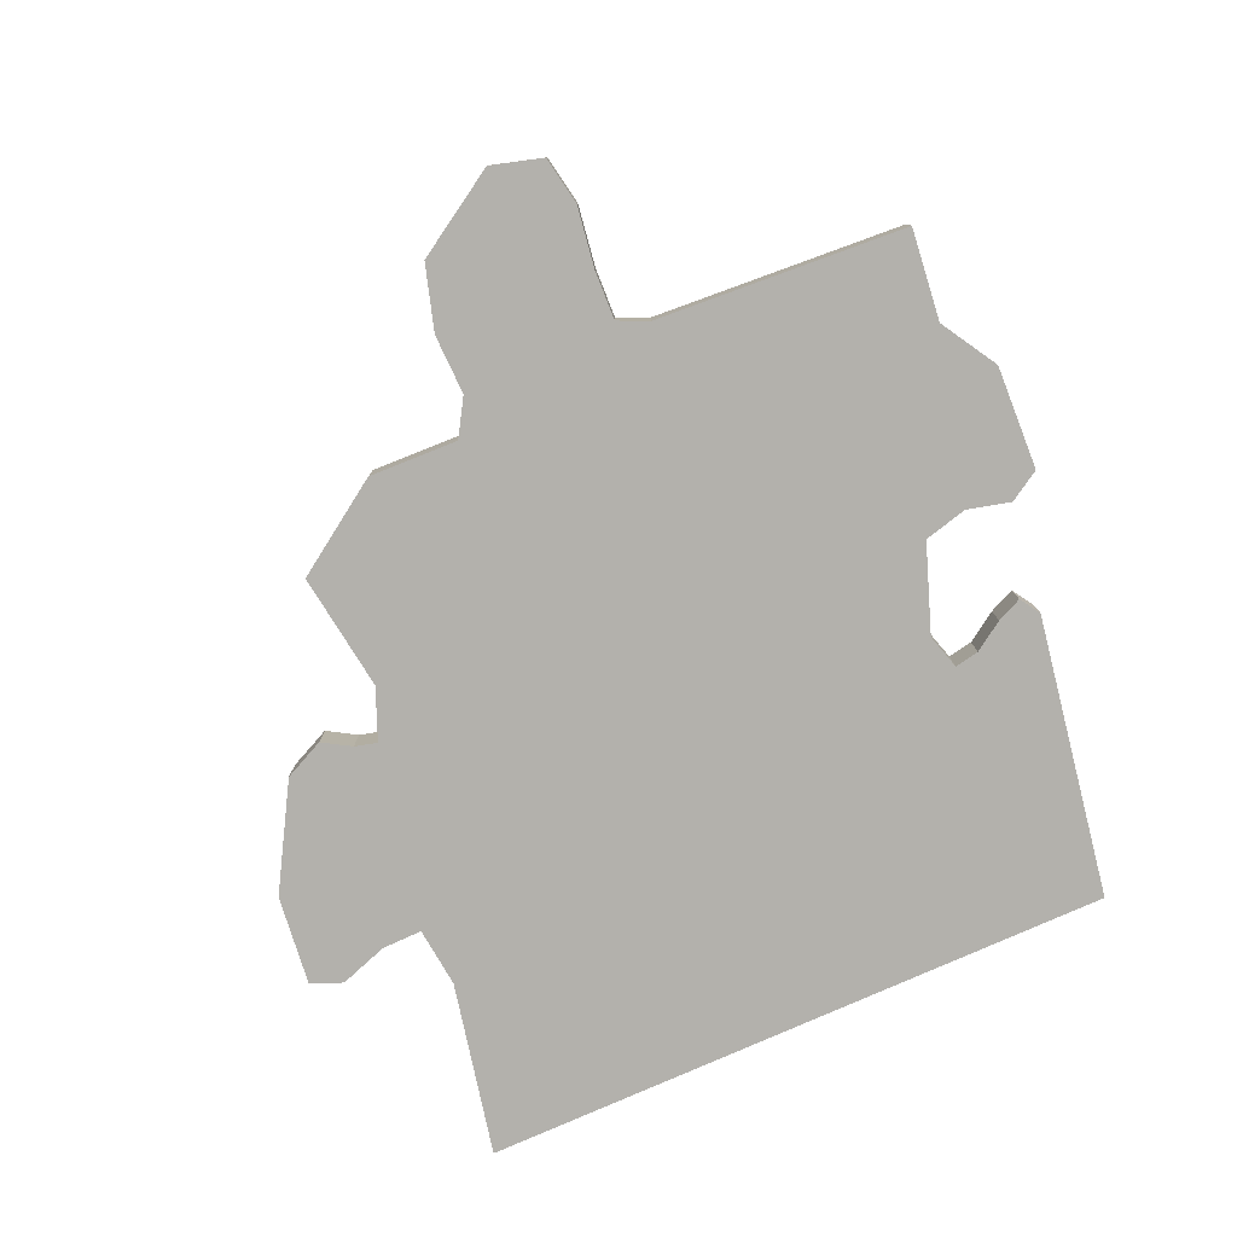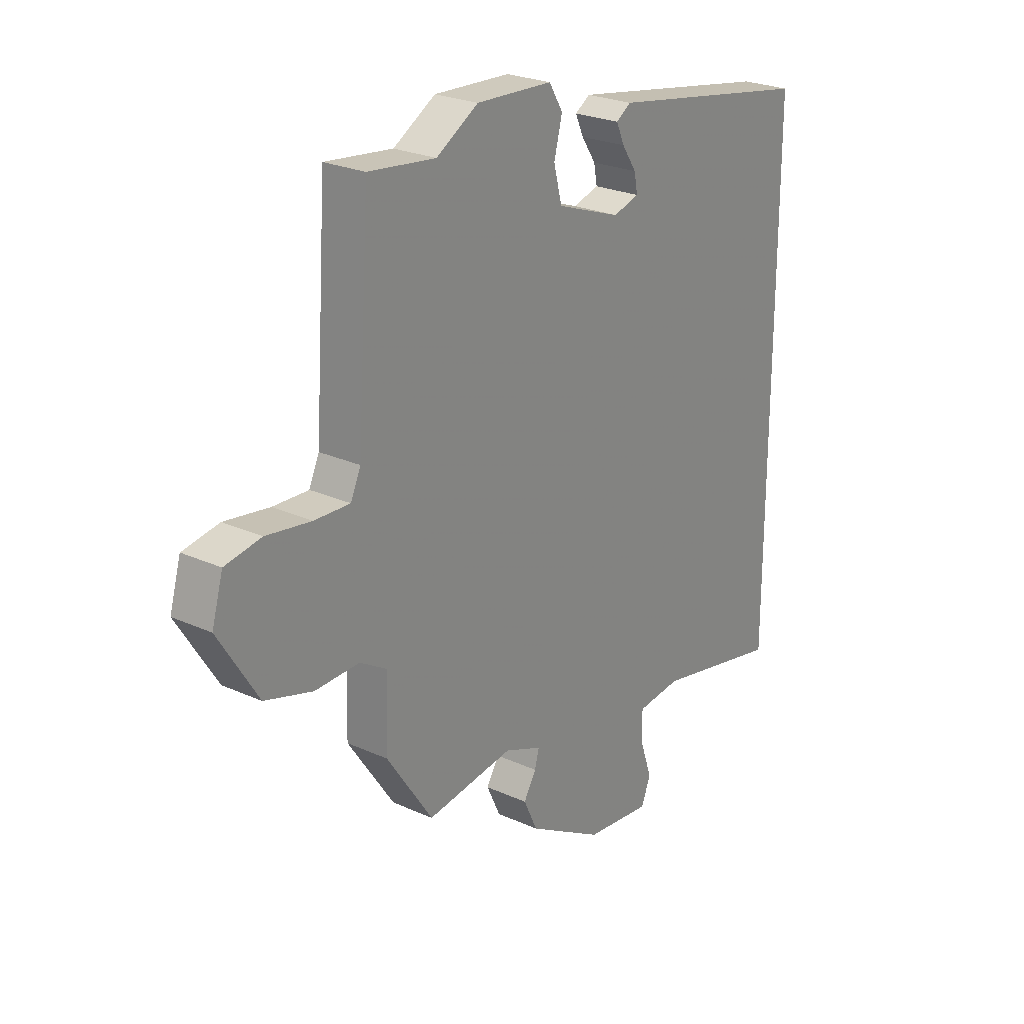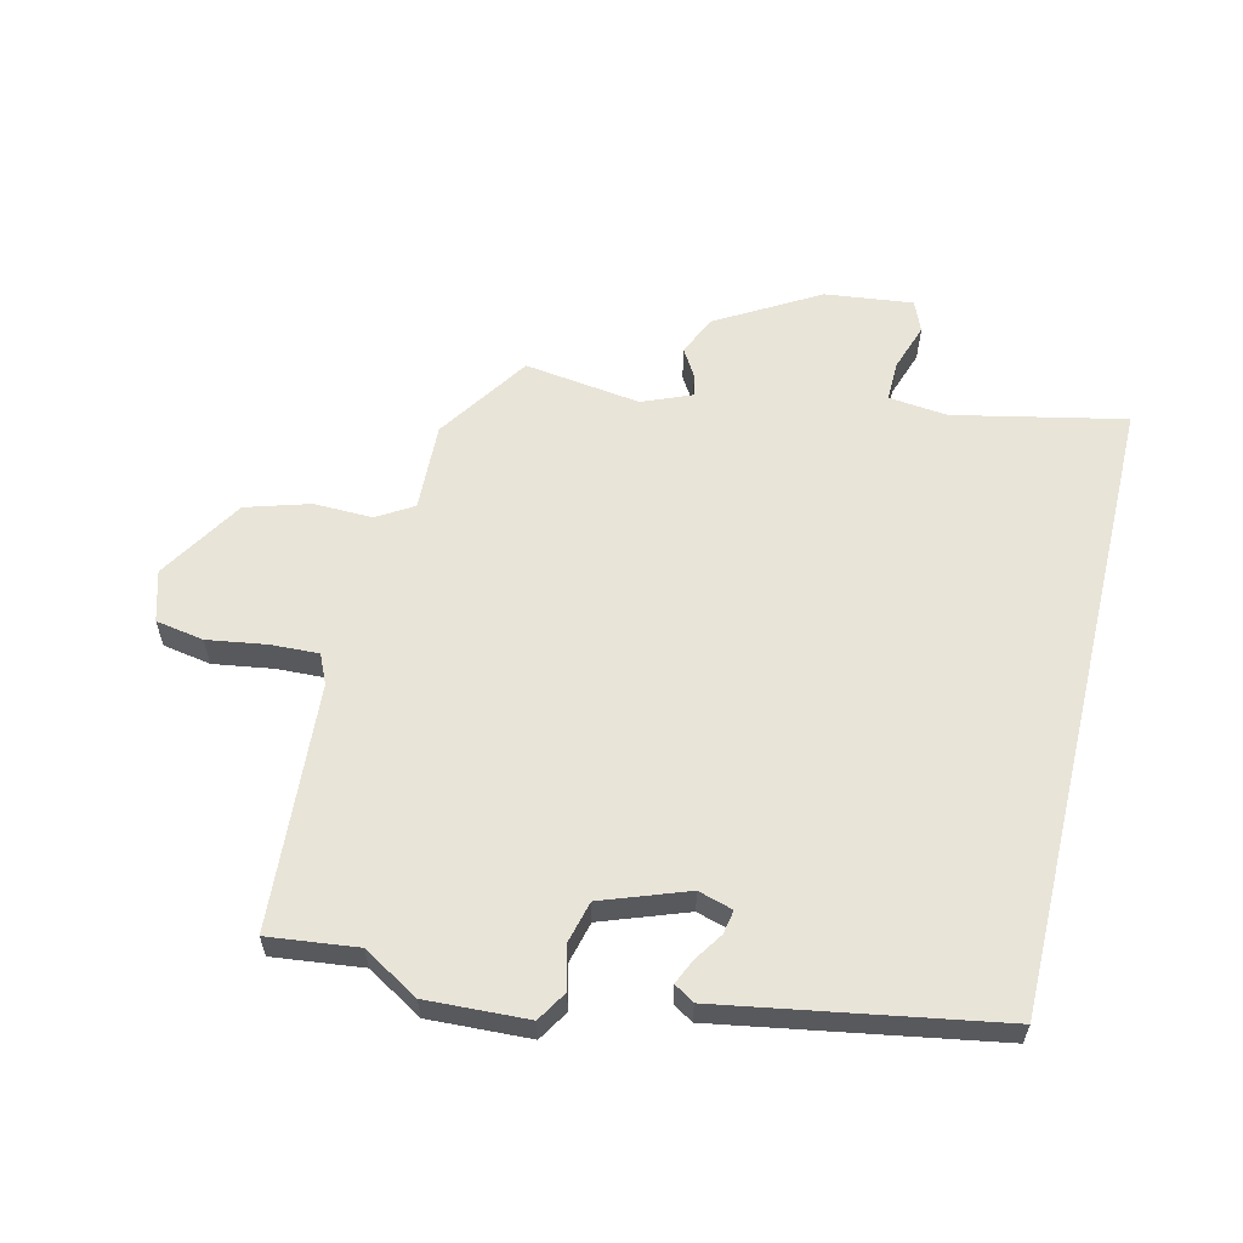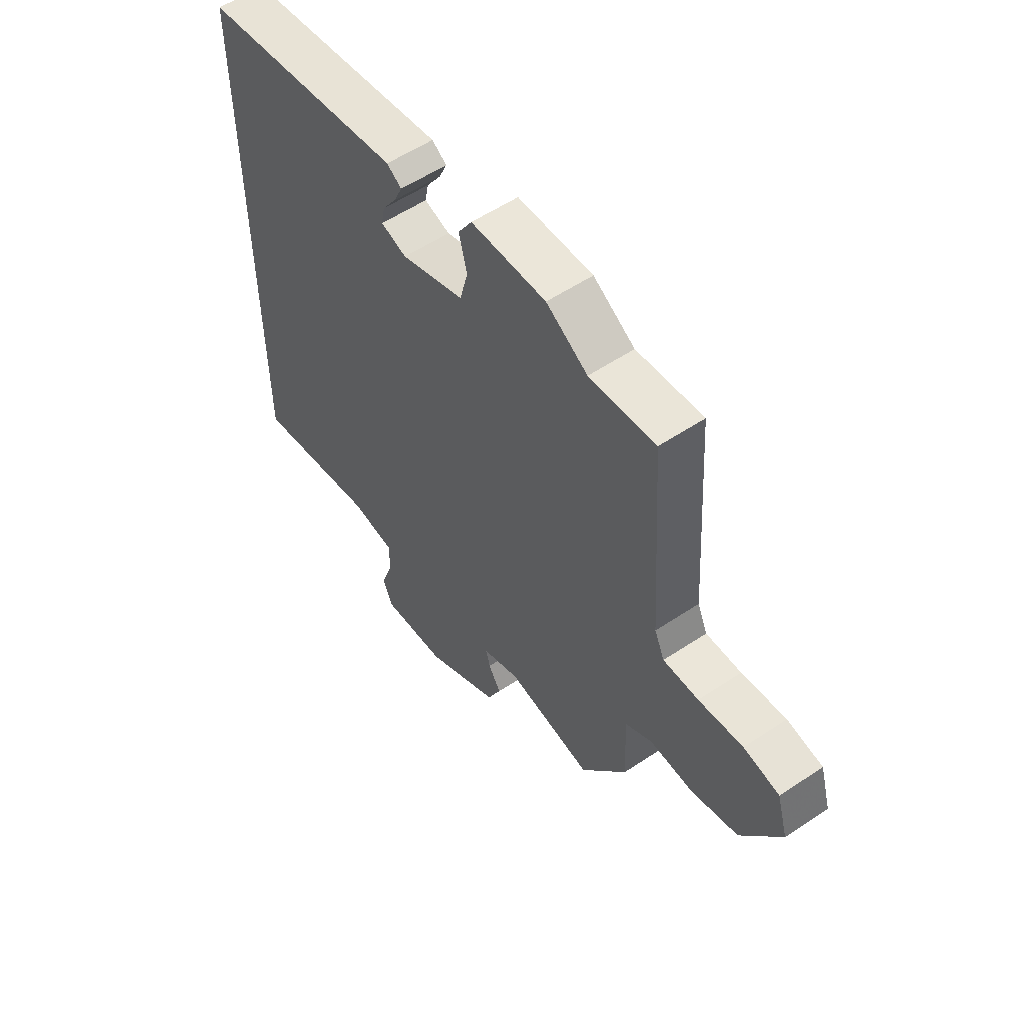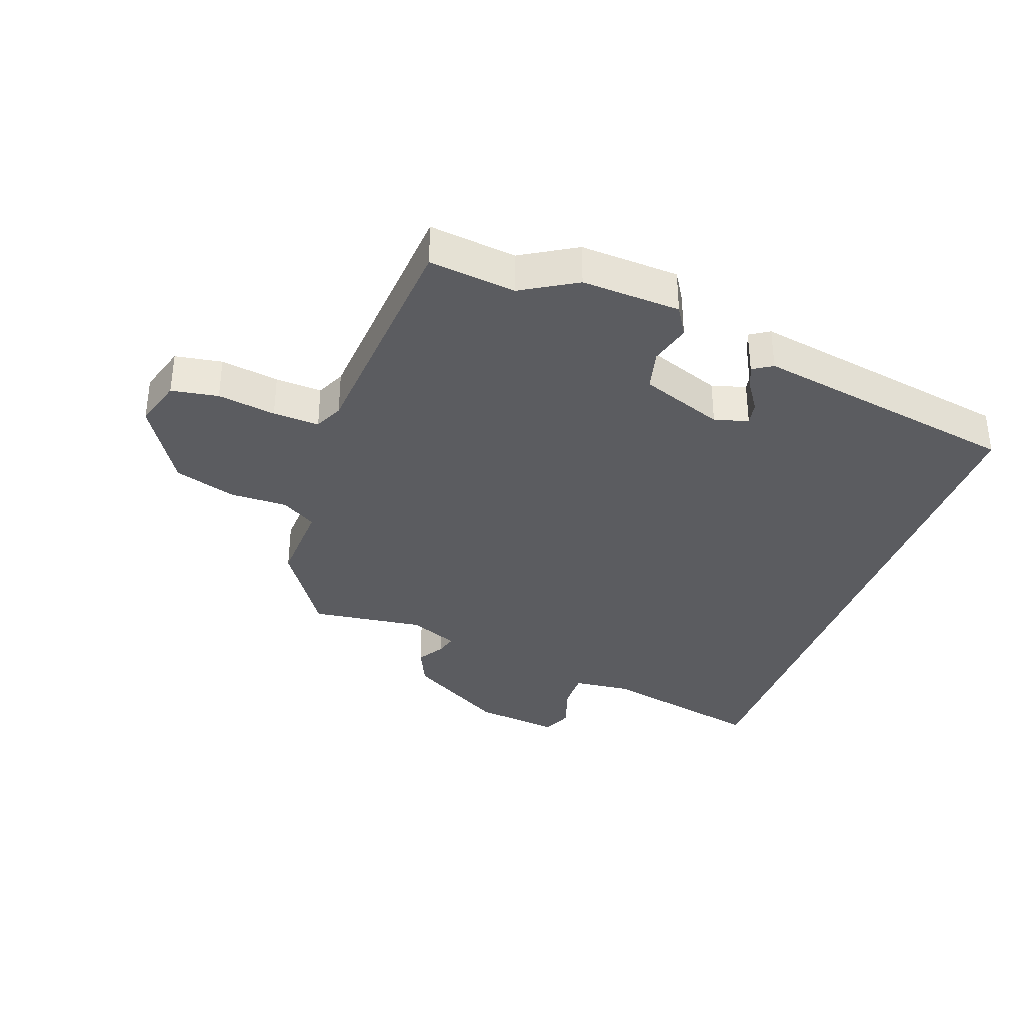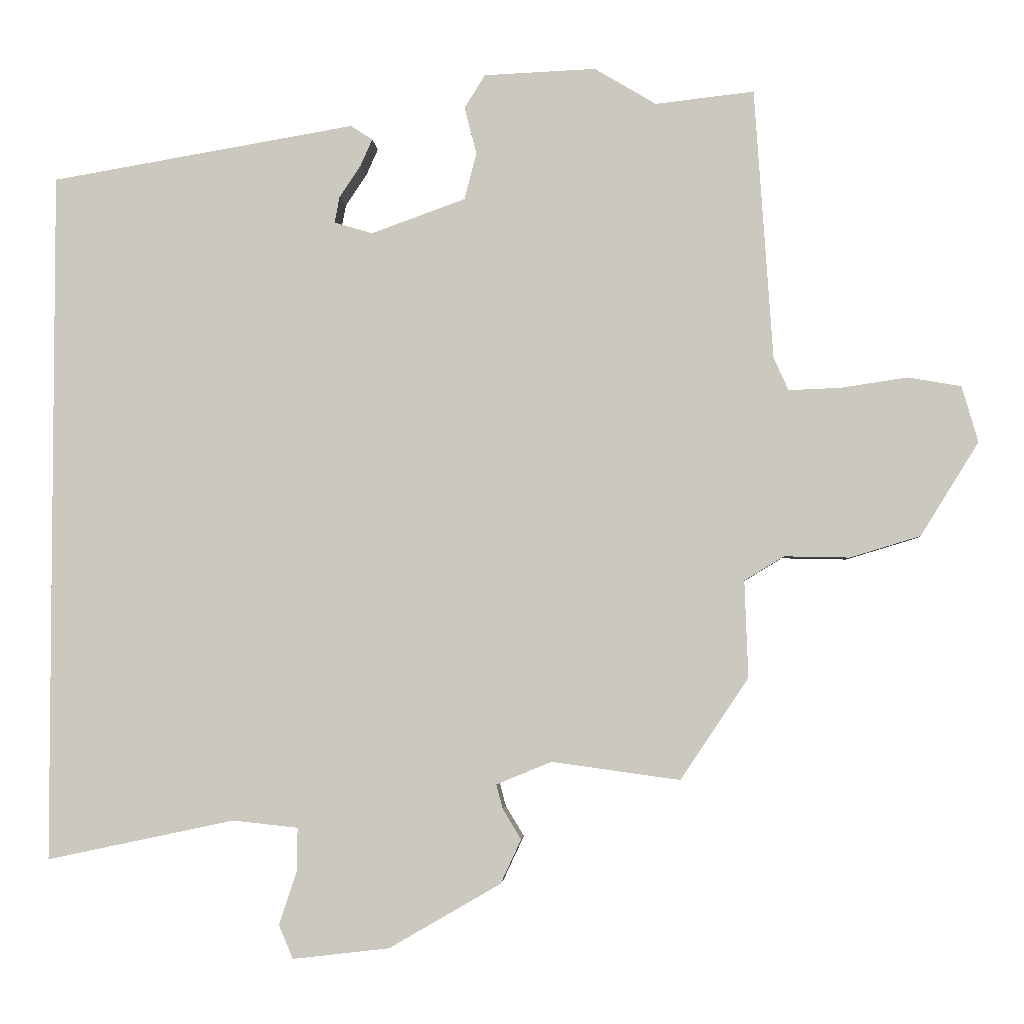
<metadata>
{"format":"obj","ext":"obj","renderer":"f3d","projection":"perspective","resolution":1024,"background":"white","views":[{"elev":-79.0,"azim":-66.1,"up":"+Y"},{"elev":24.9,"azim":-53.5,"up":"+Z"},{"elev":59.8,"azim":13.5,"up":"+Y"},{"elev":56.4,"azim":-124.9,"up":"+Z"},{"elev":-35.2,"azim":-20.1,"up":"+Y"},{"elev":-3.4,"azim":-176.5,"up":"+Z"}]}
</metadata>
<code>
v 0.5 0.07 0.386
v 0.5 0.07 -0.591
v 0.235 0.07 -0.535
v 0.143 0.07 -0.545
v 0.144 0.07 -0.607
v 0.169 0.07 -0.681
v 0.149 0.07 -0.729
v 0.012 0.07 -0.713
v -0.145 0.07 -0.622
v -0.174 0.07 -0.56
v -0.148 0.07 -0.517
v -0.139 0.07 -0.483
v -0.217 0.07 -0.451
v -0.398 0.07 -0.476
v -0.494 0.07 -0.333
v -0.489 0.07 -0.196
v -0.545 0.07 -0.162
v -0.637 0.07 -0.164
v -0.736 0.07 -0.134
v -0.818 0.07 -0.002
v -0.795 0.07 0.077
v -0.72 0.07 0.09
v -0.627 0.07 0.076
v -0.553 0.07 0.073
v -0.532 0.07 0.119
v -0.506 0.07 0.501
v -0.367 0.07 0.485
v -0.28 0.07 0.537
v -0.122 0.07 0.53
v -0.093 0.07 0.483
v -0.11 0.07 0.417
v -0.093 0.07 0.351
v 0.04 0.07 0.303
v 0.094 0.07 0.319
v 0.087 0.07 0.356
v 0.057 0.07 0.401
v 0.04 0.07 0.439
v 0.071 0.07 0.459
v 0.5 0 0.386
v 0.5 0 -0.591
v 0.235 0 -0.535
v 0.143 0 -0.545
v 0.144 0 -0.607
v 0.169 0 -0.681
v 0.149 0 -0.729
v 0.012 0 -0.713
v -0.145 0 -0.622
v -0.174 0 -0.56
v -0.148 0 -0.517
v -0.139 0 -0.483
v -0.217 0 -0.451
v -0.398 0 -0.476
v -0.494 0 -0.333
v -0.489 0 -0.196
v -0.545 0 -0.162
v -0.637 0 -0.164
v -0.736 0 -0.134
v -0.818 0 -0.002
v -0.795 0 0.077
v -0.72 0 0.09
v -0.627 0 0.076
v -0.553 0 0.073
v -0.532 0 0.119
v -0.506 0 0.501
v -0.367 0 0.485
v -0.28 0 0.537
v -0.122 0 0.53
v -0.093 0 0.483
v -0.11 0 0.417
v -0.093 0 0.351
v 0.04 0 0.303
v 0.094 0 0.319
v 0.087 0 0.356
v 0.057 0 0.401
v 0.04 0 0.439
v 0.071 0 0.459
f 37 38 1
f 36 37 1
f 35 36 1
f 34 35 1 2
f 33 34 2 3
f 32 33 3 4
f 29 30 31
f 28 29 31
f 27 28 31
f 27 31 32
f 26 27 32
f 25 26 32
f 32 4 5
f 25 32 5
f 24 25 5
f 21 22 23
f 20 21 23
f 19 20 23
f 18 19 23
f 17 18 23
f 16 17 23 24
f 13 14 15 16
f 12 13 16 24
f 9 10 11
f 8 9 11
f 7 8 11
f 6 7 11
f 5 6 11
f 5 11 12
f 5 12 24
f 39 76 75
f 39 75 74
f 39 74 73
f 40 39 73 72
f 41 40 72 71
f 42 41 71 70
f 69 68 67
f 69 67 66
f 69 66 65
f 70 69 65
f 70 65 64
f 70 64 63
f 43 42 70
f 43 70 63
f 43 63 62
f 61 60 59
f 61 59 58
f 61 58 57
f 61 57 56
f 61 56 55
f 62 61 55 54
f 54 53 52 51
f 62 54 51 50
f 49 48 47
f 49 47 46
f 49 46 45
f 49 45 44
f 49 44 43
f 50 49 43
f 62 50 43
f 1 39 40 2
f 2 40 41 3
f 3 41 42 4
f 4 42 43 5
f 5 43 44 6
f 6 44 45 7
f 7 45 46 8
f 8 46 47 9
f 9 47 48 10
f 10 48 49 11
f 11 49 50 12
f 12 50 51 13
f 13 51 52 14
f 14 52 53 15
f 15 53 54 16
f 16 54 55 17
f 17 55 56 18
f 18 56 57 19
f 19 57 58 20
f 20 58 59 21
f 21 59 60 22
f 22 60 61 23
f 23 61 62 24
f 24 62 63 25
f 25 63 64 26
f 26 64 65 27
f 27 65 66 28
f 28 66 67 29
f 29 67 68 30
f 30 68 69 31
f 31 69 70 32
f 32 70 71 33
f 33 71 72 34
f 34 72 73 35
f 35 73 74 36
f 36 74 75 37
f 37 75 76 38
f 38 76 39 1

</code>
